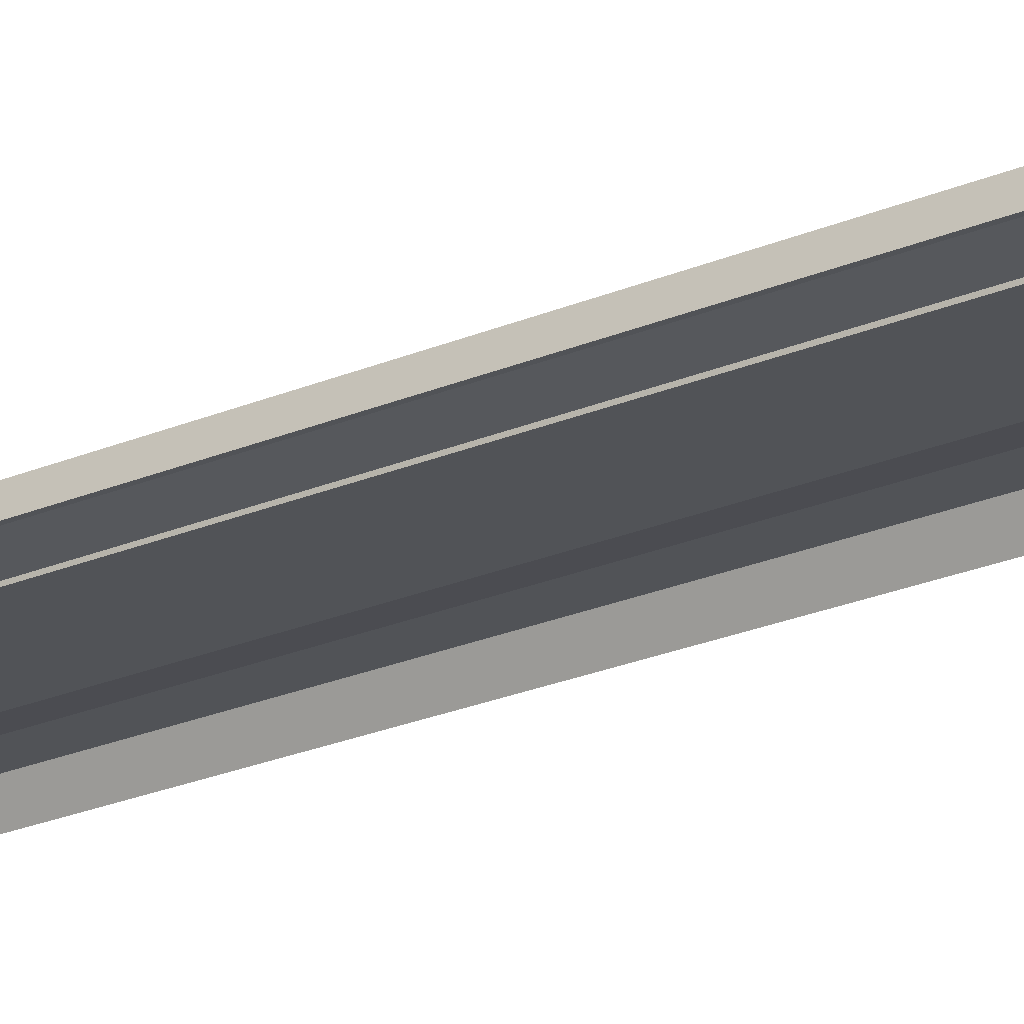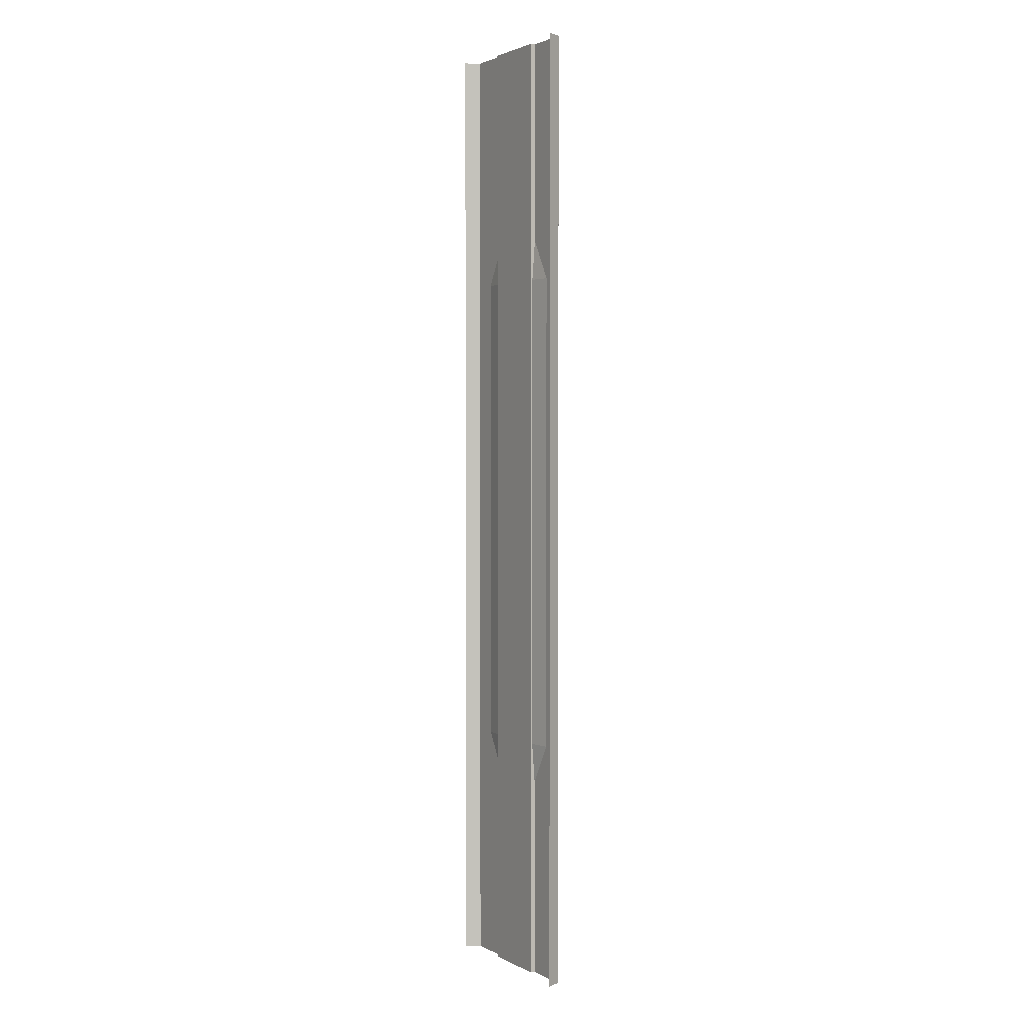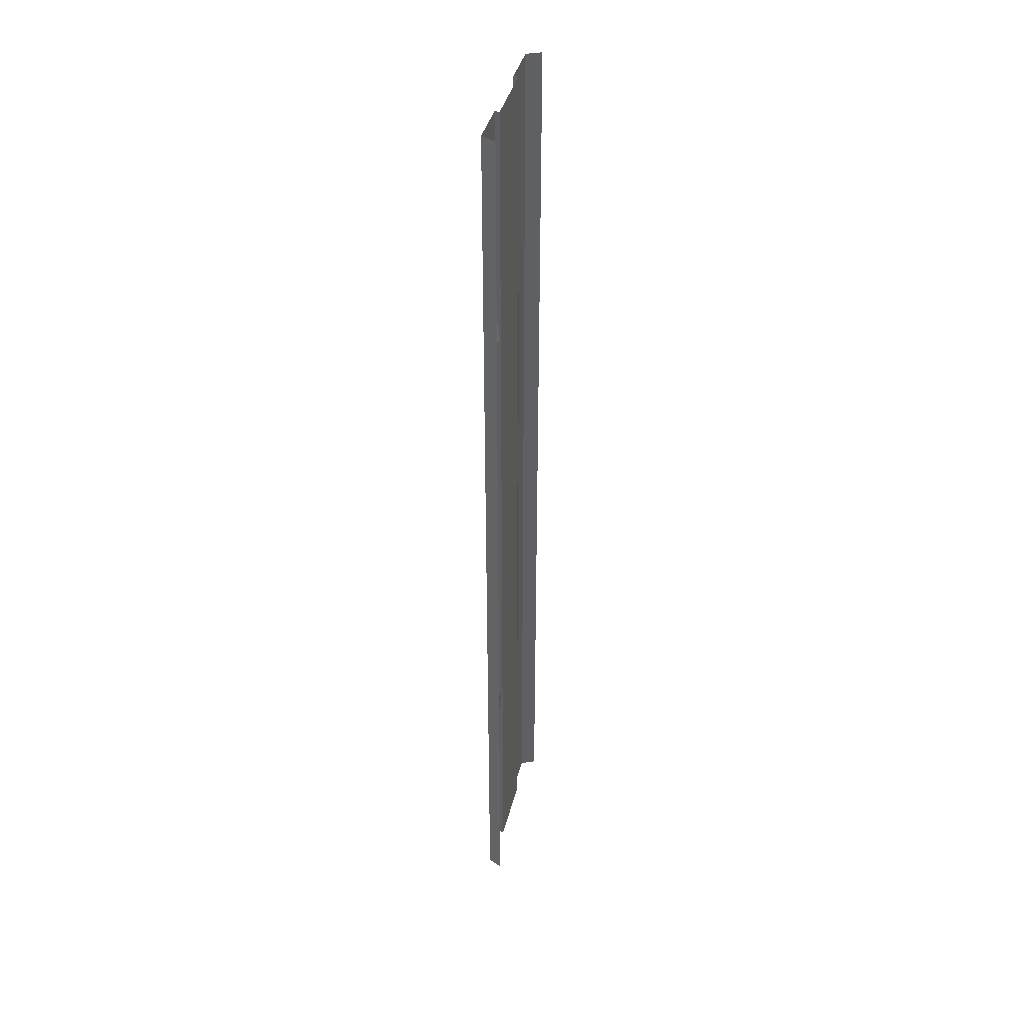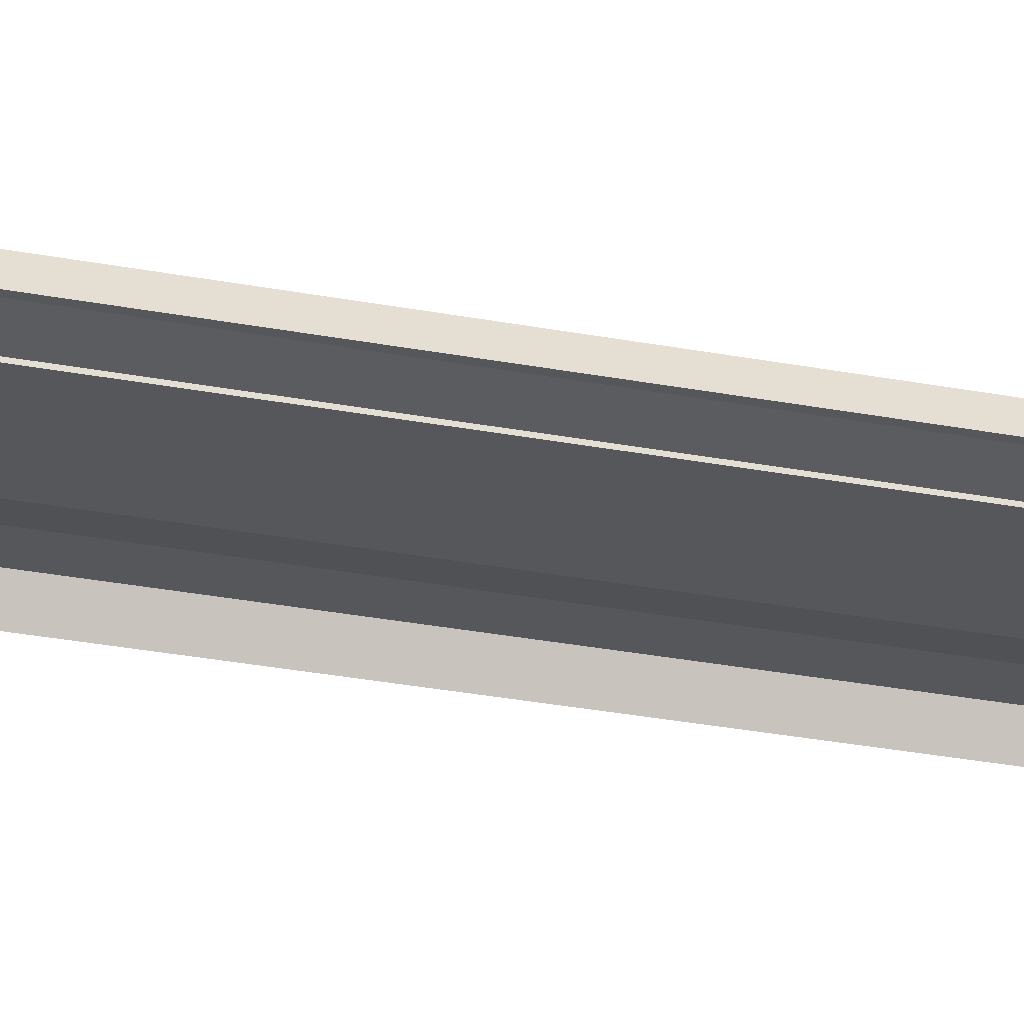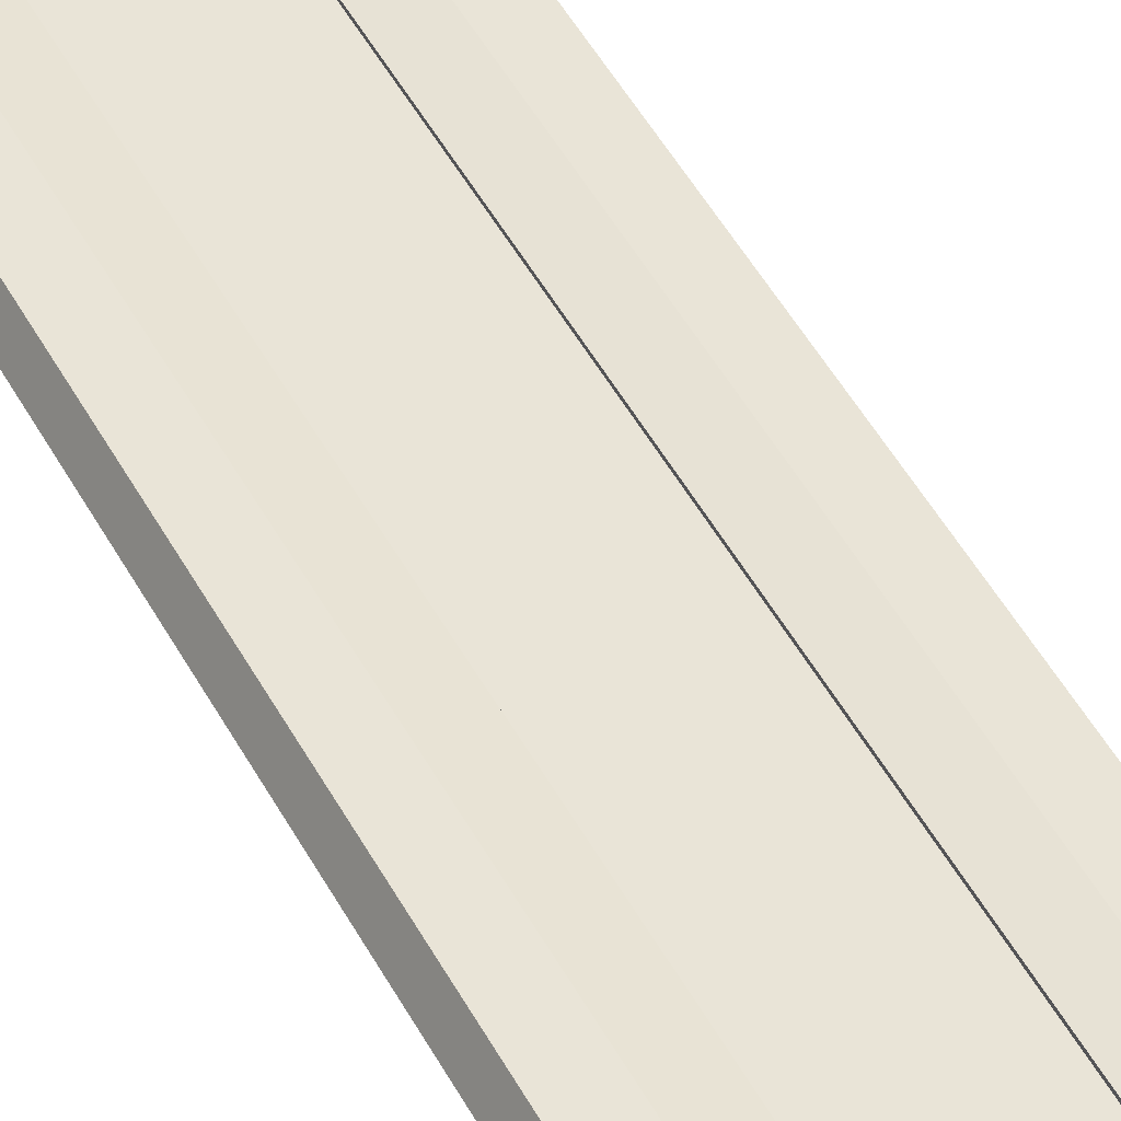
<metadata>
{"format":"obj","ext":"obj","renderer":"f3d","projection":"perspective","resolution":1024,"background":"white","views":[{"elev":-21.8,"azim":127.9,"up":"+Y"},{"elev":2.4,"azim":58.9,"up":"+Z"},{"elev":40.4,"azim":-75.9,"up":"+Z"},{"elev":-27.3,"azim":73.1,"up":"+Y"},{"elev":43.4,"azim":154.7,"up":"+Y"}]}
</metadata>
<code>
v -2.25 -0.3 32
v -2.25 -0.3 -32
v -2.25 0.009995 32
v -2.25 0.009995 -32
v -5.25 0.009995 32
v -5.25 0.009995 -32
v -5.69 -0.94 32
v -5.69 -0.94 -32
v 2.25 -0.3 32
v -0.000823 -0.3 32
v 2.25 -0.3 -32
v -0.000823 -0.3 -32
v 2.25 0.009995 32
v 2.25 0.009995 -32
v 5.25 0.009995 32
v 5.25 0.009995 -32
v 5.69 -0.94 32
v 5.69 -0.94 -32
v -2.25 -0.3 -29.33
v -2.25 -0.3 -26.67
v -2.25 -0.3 -24
v -2.25 -0.3 -21.33
v -2.25 -0.3 -18.67
v -2.25 -0.3 -16
v -2.25 -0.3 -13.33
v -2.25 -0.3 -10.67
v -2.25 -0.3 -8
v -2.25 -0.3 -5.333
v -2.25 -0.3 -2.667
v -2.25 -0.3 -2e-06
v -2.25 -0.3 2.667
v -2.25 -0.3 5.333
v -2.25 -0.3 8
v -2.25 -0.3 10.67
v -2.25 -0.3 13.33
v -2.25 -0.3 16
v -2.25 -0.3 18.67
v -2.25 -0.3 21.33
v -2.25 -0.3 24
v -2.25 -0.3 26.67
v -2.25 -0.3 29.33
v -2.25 0.009995 -29.33
v -2.25 0.009995 -26.67
v -2.25 0.009995 -24
v -2.25 0.009995 -21.33
v -2.25 0.009995 -18.67
v -2.25 -0.19 -16
v -2.25 -0.19 -13.33
v -2.25 -0.19 -10.67
v -2.25 -0.19 -8
v -2.25 -0.19 -5.333
v -2.25 -0.19 -2.667
v -2.25 -0.19 -2e-06
v -2.25 -0.19 2.667
v -2.25 -0.19 5.333
v -2.25 -0.19 8
v -2.25 -0.19 10.67
v -2.25 -0.19 13.33
v -2.25 -0.19 16
v -2.25 0.009995 18.67
v -2.25 0.009995 21.33
v -2.25 0.009995 24
v -2.25 0.009995 26.67
v -2.25 0.009995 29.33
v -5.25 0.009995 -29.33
v -5.25 0.009995 -26.67
v -5.25 0.009995 -24
v -5.25 0.009995 -21.33
v -5.25 0.009995 -18.67
v -5.25 0.009995 -16
v -5.25 0.009995 -13.33
v -5.25 0.009995 -10.67
v -5.25 0.009995 -8
v -5.25 0.009995 -5.333
v -5.25 0.009995 -2.667
v -5.25 0.009995 -2e-06
v -5.25 0.009995 2.667
v -5.25 0.009995 5.333
v -5.25 0.009995 8
v -5.25 0.009995 10.67
v -5.25 0.009995 13.33
v -5.25 0.009995 16
v -5.25 0.009995 18.67
v -5.25 0.009995 21.33
v -5.25 0.009995 24
v -5.25 0.009995 26.67
v -5.25 0.009995 29.33
v -5.69 -0.94 -29.33
v -5.69 -0.94 -26.67
v -5.69 -0.94 -24
v -5.69 -0.94 -21.33
v -5.69 -0.94 -18.67
v -5.69 -0.94 -16
v -5.69 -0.94 -13.33
v -5.69 -0.94 -10.67
v -5.69 -0.94 -8
v -5.69 -0.94 -5.333
v -5.69 -0.94 -2.667
v -5.69 -0.94 -2e-06
v -5.69 -0.94 2.667
v -5.69 -0.94 5.333
v -5.69 -0.94 8
v -5.69 -0.94 10.67
v -5.69 -0.94 13.33
v -5.69 -0.94 16
v -5.69 -0.94 18.67
v -5.69 -0.94 21.33
v -5.69 -0.94 24
v -5.69 -0.94 26.67
v -5.69 -0.94 29.33
v 2.25 -0.3 -29.33
v 2.25 -0.3 -26.67
v 2.25 -0.3 -24
v 2.25 -0.3 -21.33
v 2.25 -0.3 -18.67
v 2.25 -0.3 -16
v 2.25 -0.3 -13.33
v 2.25 -0.3 -10.67
v 2.25 -0.3 -8
v 2.25 -0.3 -5.333
v 2.25 -0.3 -2.667
v 2.25 -0.3 -2e-06
v 2.25 -0.3 2.667
v 2.25 -0.3 5.333
v 2.25 -0.3 8
v 2.25 -0.3 10.67
v 2.25 -0.3 13.33
v 2.25 -0.3 16
v 2.25 -0.3 18.67
v 2.25 -0.3 21.33
v 2.25 -0.3 24
v 2.25 -0.3 26.67
v 2.25 -0.3 29.33
v -0.000823 -0.3 29.33
v -0.000823 -0.3 26.67
v -0.000823 -0.3 24
v -0.000823 -0.3 21.33
v -0.000823 -0.3 18.67
v -0.000823 -0.3 16
v -0.000823 -0.3 13.33
v -0.000823 -0.3 10.67
v -0.000823 -0.3 8
v -0.000823 -0.3 5.333
v -0.000823 -0.3 2.667
v -0.000823 -0.3 2e-06
v -0.000823 -0.3 -2.667
v -0.000823 -0.3 -5.333
v -0.000823 -0.3 -8
v -0.000823 -0.3 -10.67
v -0.000823 -0.3 -13.33
v -0.000823 -0.3 -16
v -0.000823 -0.3 -18.67
v -0.000823 -0.3 -21.33
v -0.000823 -0.3 -24
v -0.000823 -0.3 -26.67
v -0.000823 -0.3 -29.33
v 2.25 0.009995 -29.33
v 2.25 0.009995 -26.67
v 2.25 0.009995 -24
v 2.25 0.009995 -21.33
v 2.25 0.009995 -18.67
v 2.25 -0.19 -16
v 2.25 -0.19 -13.33
v 2.25 -0.19 -10.67
v 2.25 -0.19 -8
v 2.25 -0.19 -5.333
v 2.25 -0.19 -2.667
v 2.25 -0.19 -2e-06
v 2.25 -0.19 2.667
v 2.25 -0.19 5.333
v 2.25 -0.19 8
v 2.25 -0.19 10.67
v 2.25 -0.19 13.33
v 2.25 -0.19 16
v 2.25 0.009995 18.67
v 2.25 0.009995 21.33
v 2.25 0.009995 24
v 2.25 0.009995 26.67
v 2.25 0.009995 29.33
v 5.25 0.009995 -29.33
v 5.25 0.009995 -26.67
v 5.25 0.009995 -24
v 5.25 0.009995 -21.33
v 5.25 0.009995 -18.67
v 5.25 0.009995 -16
v 5.25 0.009995 -13.33
v 5.25 0.009995 -10.67
v 5.25 0.009995 -8
v 5.25 0.009995 -5.333
v 5.25 0.009995 -2.667
v 5.25 0.009995 -2e-06
v 5.25 0.009995 2.667
v 5.25 0.009995 5.333
v 5.25 0.009995 8
v 5.25 0.009995 10.67
v 5.25 0.009995 13.33
v 5.25 0.009995 16
v 5.25 0.009995 18.67
v 5.25 0.009995 21.33
v 5.25 0.009995 24
v 5.25 0.009995 26.67
v 5.25 0.009995 29.33
v 5.69 -0.94 -29.33
v 5.69 -0.94 -26.67
v 5.69 -0.94 -24
v 5.69 -0.94 -21.33
v 5.69 -0.94 -18.67
v 5.69 -0.94 -16
v 5.69 -0.94 -13.33
v 5.69 -0.94 -10.67
v 5.69 -0.94 -8
v 5.69 -0.94 -5.333
v 5.69 -0.94 -2.667
v 5.69 -0.94 -2e-06
v 5.69 -0.94 2.667
v 5.69 -0.94 5.333
v 5.69 -0.94 8
v 5.69 -0.94 10.67
v 5.69 -0.94 13.33
v 5.69 -0.94 16
v 5.69 -0.94 18.67
v 5.69 -0.94 21.33
v 5.69 -0.94 24
v 5.69 -0.94 26.67
v 5.69 -0.94 29.33
v -3.75 0.009995 -2.667
v -3.75 0.009995 -5.333
v -3.75 0.009995 -8
v -3.75 0.009995 -10.67
v -3.75 0.009995 -13.33
v -3.75 0.009995 -16
v -3.75 0.009995 -18.67
v -3.75 0.009995 18.67
v -3.75 0.009995 16
v -3.75 0.009995 13.33
v -3.75 0.009995 10.67
v -3.75 0.009995 8
v -3.75 0.009995 5.333
v -3.75 0.009995 2.667
v -3.75 0.009995 -2e-06
v 3.75 0.009995 -18.67
v 3.75 0.009995 -16
v 3.75 0.009995 -13.33
v 3.75 0.009995 -10.67
v 3.75 0.009995 -8
v 3.75 0.009995 -5.333
v 3.75 0.009995 -2.667
v 3.75 0.009995 -2e-06
v 3.75 0.009995 2.667
v 3.75 0.009995 5.333
v 3.75 0.009995 8
v 3.75 0.009995 10.67
v 3.75 0.009995 13.33
v 3.75 0.009995 16
v 3.75 0.009995 18.67
g br4_basic_segment-3_LCF
f 1 134 41
f 237 78 79
f 15 225 202
f 48 231 230
f 132 136 135
f 65 8 88
f 186 208 185
f 192 214 191
f 202 224 201
f 201 223 200
f 177 199 176
f 199 221 198
f 198 220 197
f 197 219 196
f 13 202 179
f 3 87 5
f 194 216 193
f 193 215 192
f 252 194 251
f 191 213 190
f 190 212 189
f 189 211 188
f 188 210 187
f 187 209 186
f 180 18 16
f 185 207 184
f 184 206 183
f 183 205 182
f 182 204 181
f 181 203 180
f 196 218 195
f 200 222 199
f 248 190 247
f 178 200 177
f 179 201 178
f 254 196 253
f 251 193 250
f 247 189 246
f 120 165 119
f 243 185 242
f 232 46 45
f 255 197 254
f 253 195 252
f 233 82 83
f 234 60 59
f 246 188 245
f 242 184 241
f 111 14 11
f 22 44 45
f 158 180 157
f 241 184 183
f 159 181 158
f 245 187 244
f 9 179 133
f 133 178 132
f 132 177 131
f 131 176 130
f 130 175 129
f 129 174 128
f 128 173 127
f 127 172 126
f 126 171 125
f 125 170 124
f 124 169 123
f 123 168 122
f 122 167 121
f 121 166 120
f 244 186 243
f 119 164 118
f 118 163 117
f 117 162 116
f 115 162 161
f 115 160 114
f 114 159 113
f 113 158 112
f 112 157 111
f 228 72 73
f 20 156 19
f 22 154 21
f 131 137 136
f 29 147 28
f 28 148 27
f 127 141 140
f 30 146 29
f 129 139 138
f 35 141 34
f 128 140 139
f 59 37 36
f 123 145 144
f 124 144 143
f 126 142 141
f 120 148 147
f 118 150 149
f 38 138 37
f 125 143 142
f 116 152 151
f 115 153 152
f 112 156 155
f 133 135 134
f 87 109 110
f 86 108 109
f 85 107 108
f 84 106 107
f 83 105 106
f 82 104 105
f 81 103 104
f 80 102 103
f 79 101 102
f 78 100 101
f 77 99 100
f 76 98 99
f 75 97 98
f 74 96 97
f 73 95 96
f 72 94 95
f 71 93 94
f 70 92 93
f 69 91 92
f 111 12 156
f 67 89 90
f 66 88 89
f 63 85 86
f 34 56 57
f 192 215 214
f 64 86 87
f 36 58 59
f 186 209 208
f 58 236 235
f 57 237 236
f 56 238 237
f 55 239 238
f 54 240 239
f 53 226 240
f 52 227 226
f 51 228 227
f 50 229 228
f 49 230 229
f 19 12 2
f 192 248 249
f 43 65 66
f 253 196 195
f 19 4 42
f 67 45 44
f 1 64 3
f 41 63 64
f 39 61 62
f 38 60 61
f 195 217 194
f 240 75 76
f 47 23 46
f 59 235 234
f 62 84 85
f 35 57 58
f 160 182 159
f 33 55 56
f 32 54 55
f 31 53 54
f 30 52 53
f 29 51 52
f 28 50 51
f 27 49 50
f 26 48 49
f 231 46 232
f 25 47 48
f 202 225 224
f 42 6 65
f 21 43 44
f 41 135 40
f 113 155 154
f 21 155 20
f 117 151 150
f 37 139 36
f 36 140 35
f 34 142 33
f 121 147 146
f 33 143 32
f 24 152 23
f 122 146 145
f 31 145 30
f 32 144 31
f 27 149 26
f 26 150 25
f 130 138 137
f 25 151 24
f 23 153 22
f 119 149 148
f 114 154 153
f 40 136 39
f 39 137 38
f 9 134 10
f 20 42 43
f 231 69 70
f 114 113 154
f 250 192 249
f 68 90 91
f 234 81 82
f 227 73 74
f 235 80 81
f 236 79 80
f 1 10 134
f 44 66 67
f 226 74 75
f 230 70 71
f 229 71 72
f 238 77 78
f 239 76 77
f 5 110 7
f 61 60 233
f 27 148 149
f 32 143 144
f 251 194 193
f 117 116 151
f 21 154 155
f 113 112 155
f 41 134 135
f 21 20 43
f 42 4 6
f 25 24 47
f 231 47 46
f 26 25 48
f 27 26 49
f 28 27 50
f 29 28 51
f 30 29 52
f 31 30 53
f 32 31 54
f 33 32 55
f 160 183 182
f 35 34 57
f 62 61 84
f 59 58 235
f 47 24 23
f 240 226 75
f 195 218 217
f 38 37 60
f 39 38 61
f 41 40 63
f 1 41 64
f 67 68 45
f 19 2 4
f 43 42 65
f 192 191 248
f 19 156 12
f 49 48 230
f 50 49 229
f 51 50 228
f 52 51 227
f 53 52 226
f 54 53 240
f 55 54 239
f 164 243 163
f 57 56 237
f 58 57 236
f 36 35 58
f 64 63 86
f 34 33 56
f 63 62 85
f 66 65 88
f 67 66 89
f 111 11 12
f 69 68 91
f 70 69 92
f 71 70 93
f 72 71 94
f 73 72 95
f 74 73 96
f 75 74 97
f 76 75 98
f 77 76 99
f 78 77 100
f 79 78 101
f 80 79 102
f 81 80 103
f 82 81 104
f 83 82 105
f 84 83 106
f 85 84 107
f 86 85 108
f 87 86 109
f 133 132 135
f 112 111 156
f 115 114 153
f 116 115 152
f 247 190 189
f 200 223 222
f 196 219 218
f 167 246 166
f 171 250 170
f 193 216 215
f 166 245 165
f 252 195 194
f 187 210 209
f 191 214 213
f 177 200 199
f 198 221 220
f 173 252 172
f 180 203 18
f 185 208 207
f 184 207 206
f 183 206 205
f 190 213 212
f 189 212 211
f 188 211 210
f 254 197 196
f 179 202 201
f 22 153 154
f 20 155 156
f 228 229 72
f 112 158 157
f 113 159 158
f 114 160 159
f 115 161 160
f 115 116 162
f 117 163 162
f 118 164 163
f 119 165 164
f 244 187 186
f 121 167 166
f 122 168 167
f 123 169 168
f 124 170 169
f 125 171 170
f 126 172 171
f 127 173 172
f 68 69 232
f 128 174 173
f 129 175 174
f 130 176 175
f 131 177 176
f 199 198 255
f 197 220 219
f 9 13 179
f 245 188 187
f 249 168 169
f 160 161 241
f 183 160 241
f 158 181 180
f 45 23 22
f 22 21 44
f 45 46 23
f 111 157 14
f 242 185 184
f 246 189 188
f 234 233 60
f 233 234 82
f 31 144 145
f 122 121 146
f 24 151 152
f 33 142 143
f 121 120 147
f 34 141 142
f 36 139 140
f 227 228 73
f 37 138 139
f 234 235 81
f 199 222 221
f 159 182 181
f 133 179 178
f 132 178 177
f 29 146 147
f 28 147 148
f 127 126 141
f 30 145 146
f 129 128 139
f 35 140 141
f 128 127 140
f 59 60 37
f 123 122 145
f 165 244 164
f 124 123 144
f 126 125 142
f 120 119 148
f 118 117 150
f 45 68 232
f 178 201 200
f 120 166 165
f 182 205 204
f 194 217 216
f 3 64 87
f 13 15 202
f 175 254 174
f 157 16 14
f 15 17 225
f 201 224 223
f 161 242 241
f 163 242 162
f 65 6 8
f 172 251 171
f 168 247 167
f 132 131 136
f 48 47 231
f 174 253 173
f 181 204 203
f 243 186 185
f 248 191 190
f 255 198 197
f 38 137 138
f 125 124 143
f 56 55 238
f 26 149 150
f 130 129 138
f 25 150 151
f 23 152 153
f 119 118 149
f 40 135 136
f 39 136 137
f 9 133 134
f 20 19 42
f 231 232 69
f 250 193 192
f 68 67 90
f 131 130 137
f 237 238 78
f 170 249 169
f 40 62 63
f 235 236 80
f 236 237 79
f 44 43 66
f 226 227 74
f 230 231 70
f 229 230 71
f 238 239 77
f 239 240 76
f 5 87 110
f 83 84 233
f 84 61 233
f 164 244 243
f 167 247 246
f 171 251 250
f 166 246 245
f 173 253 252
f 255 175 176
f 176 199 255
f 249 248 168
f 165 245 244
f 175 255 254
f 157 180 16
f 161 162 242
f 163 243 242
f 172 252 251
f 168 248 247
f 174 254 253
f 170 250 249
f 40 39 62

</code>
